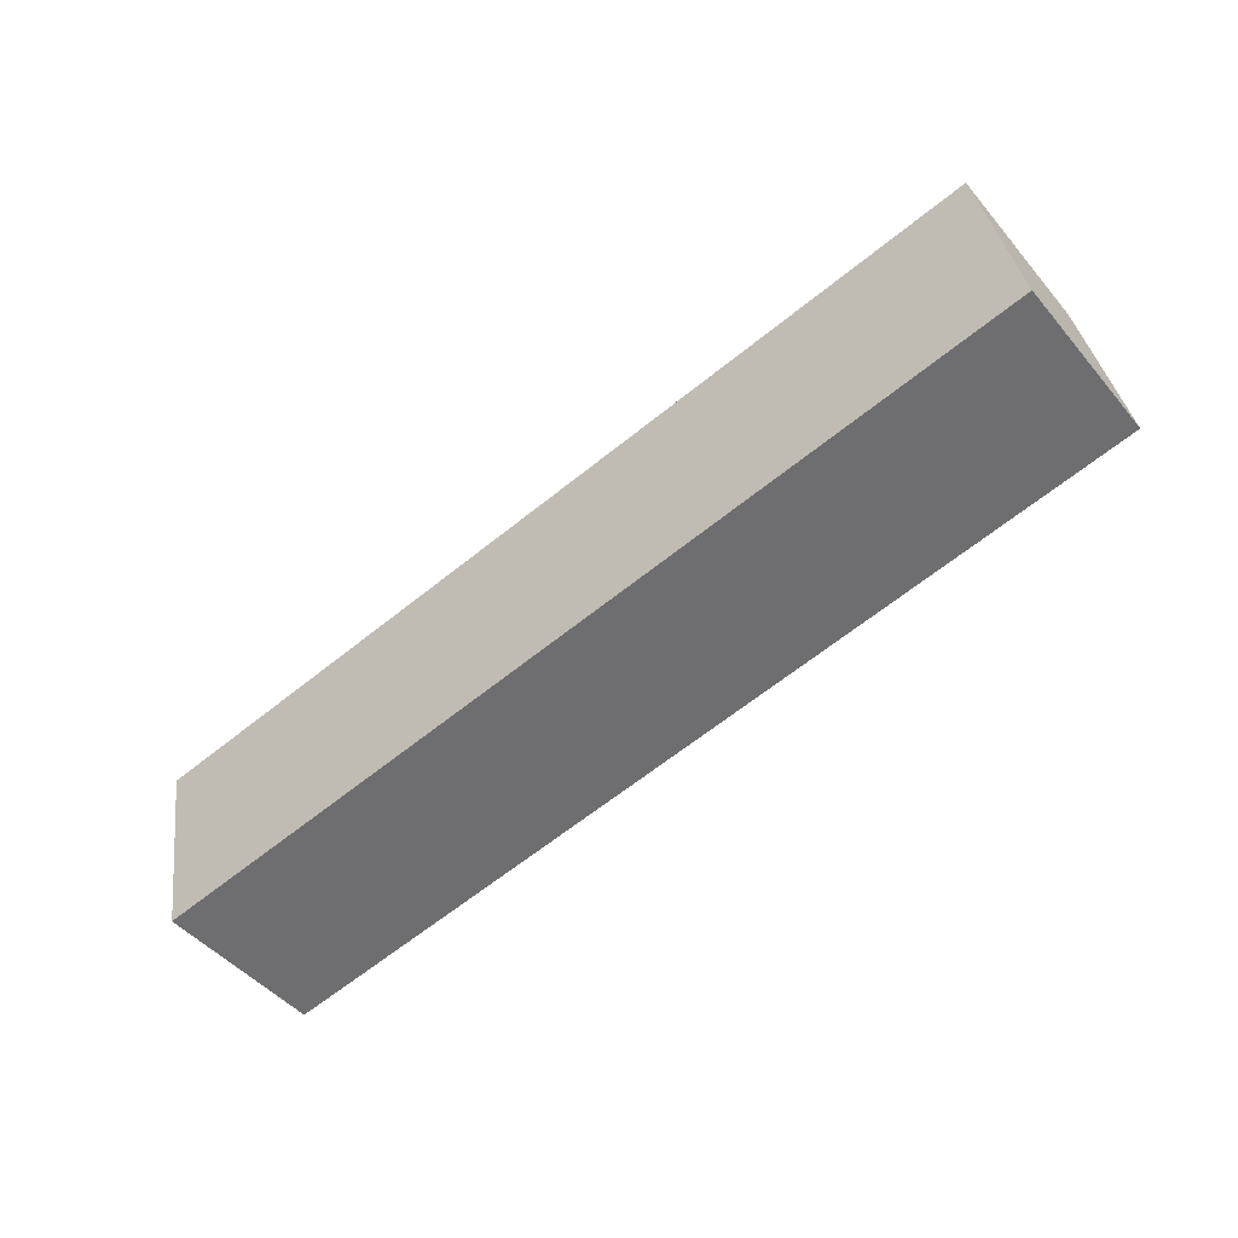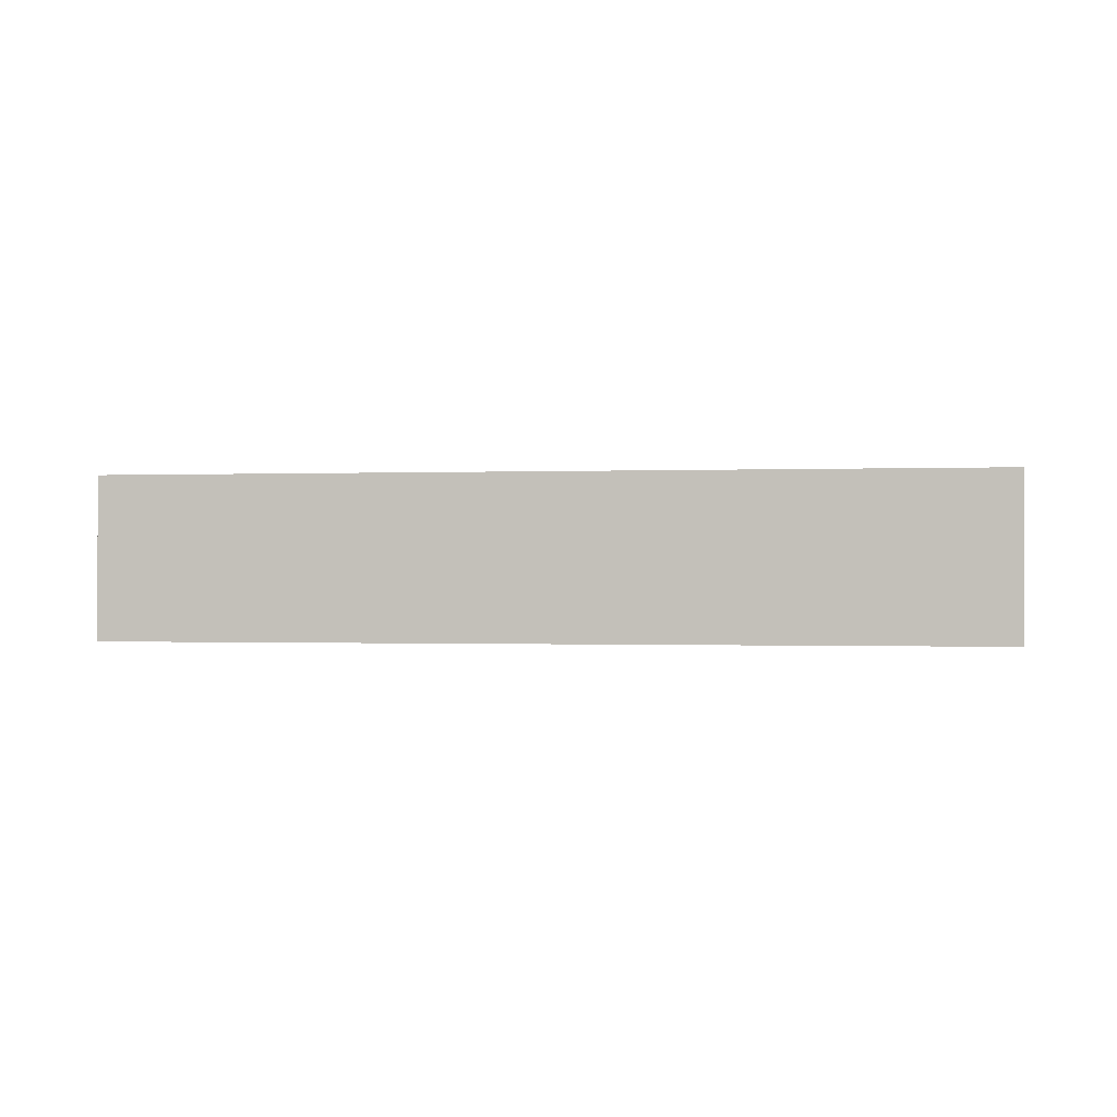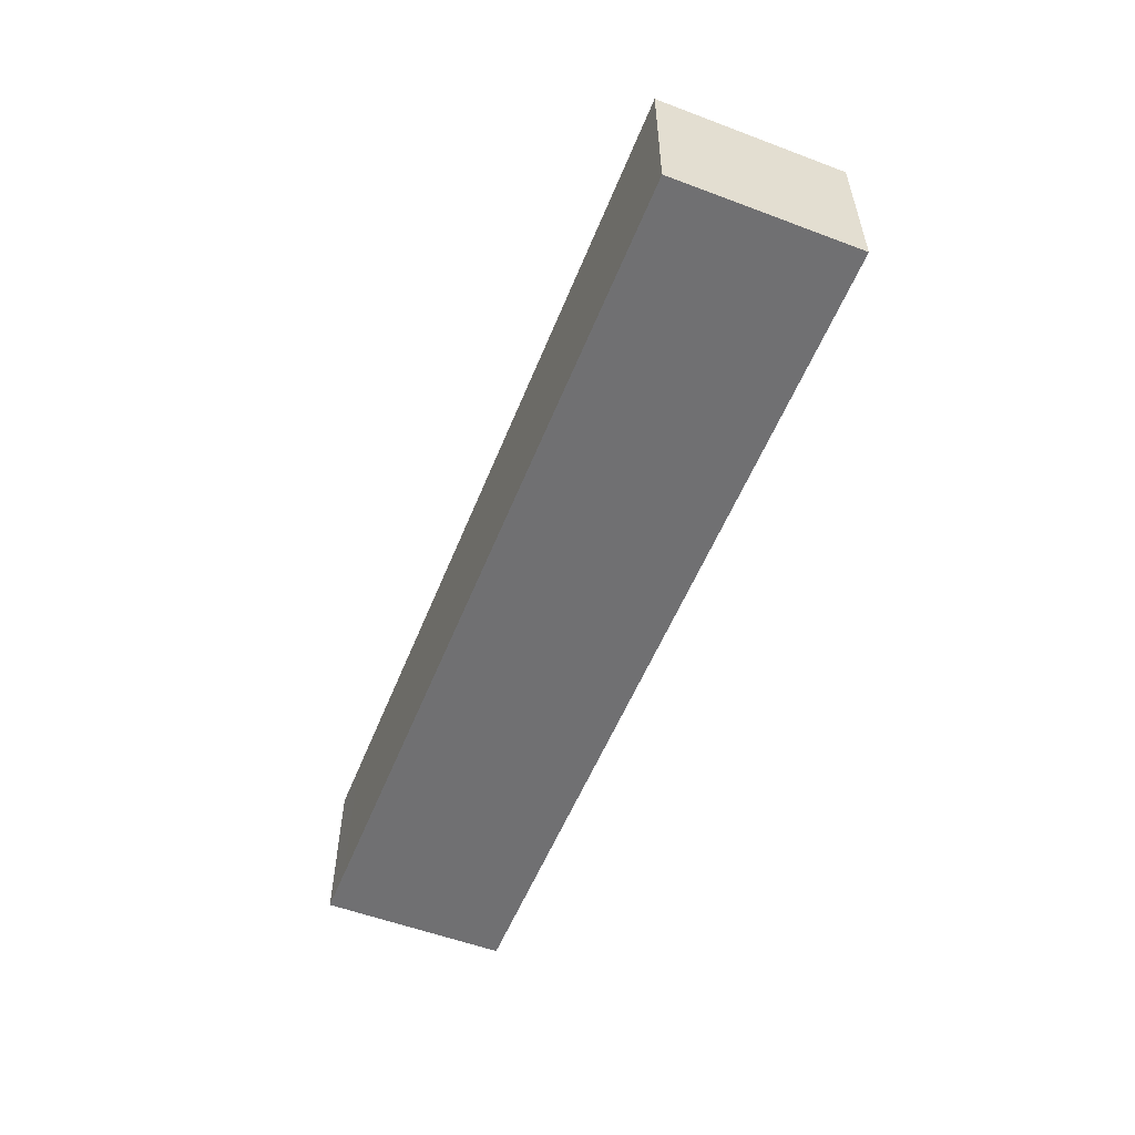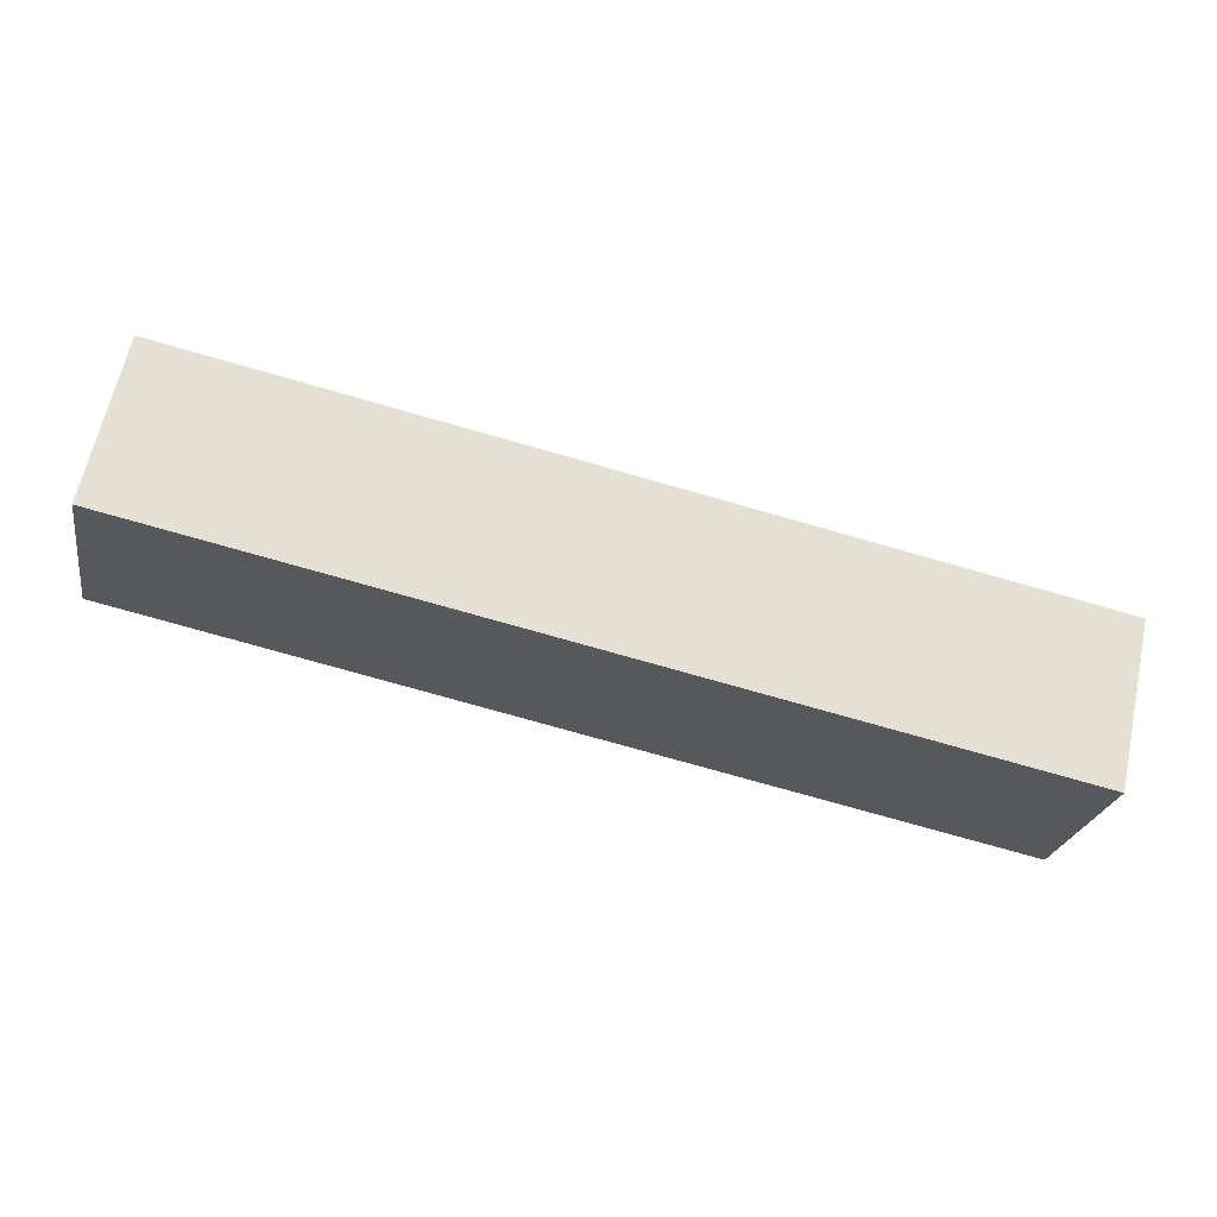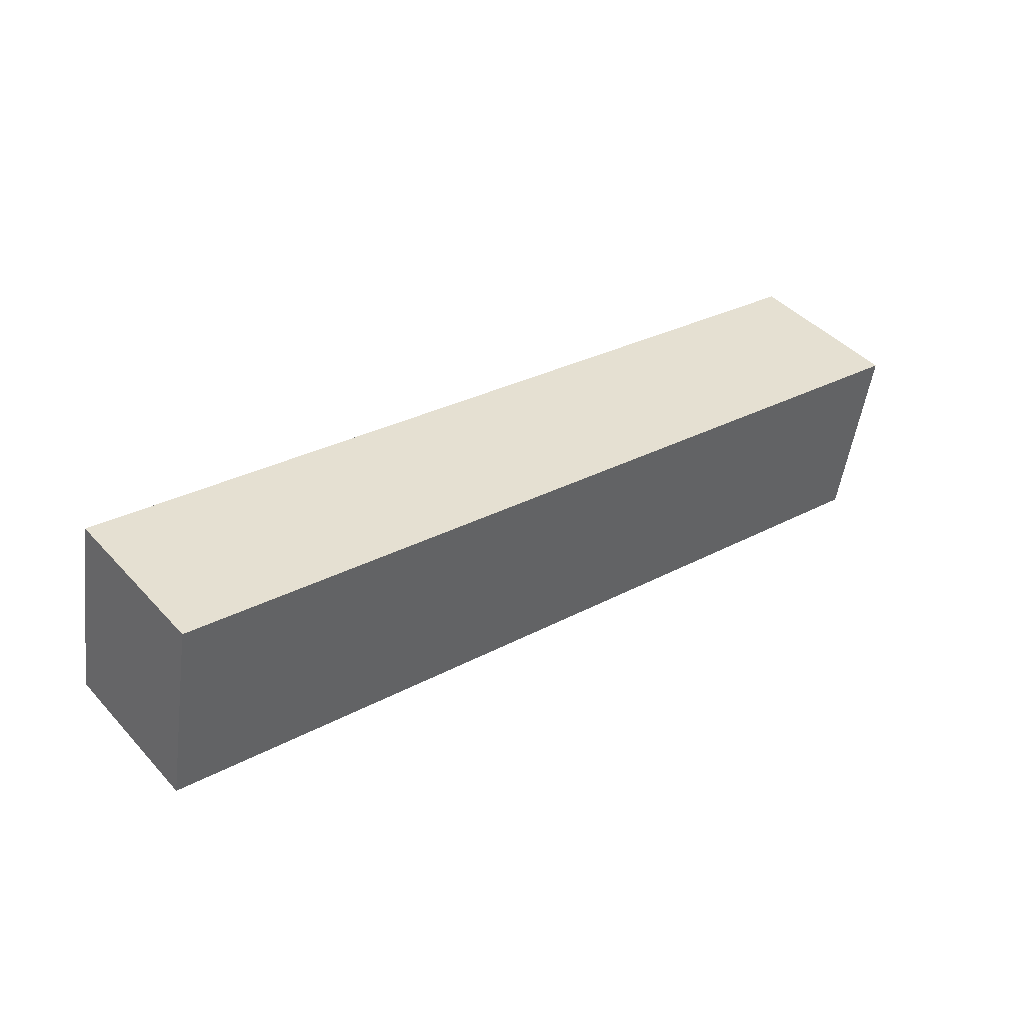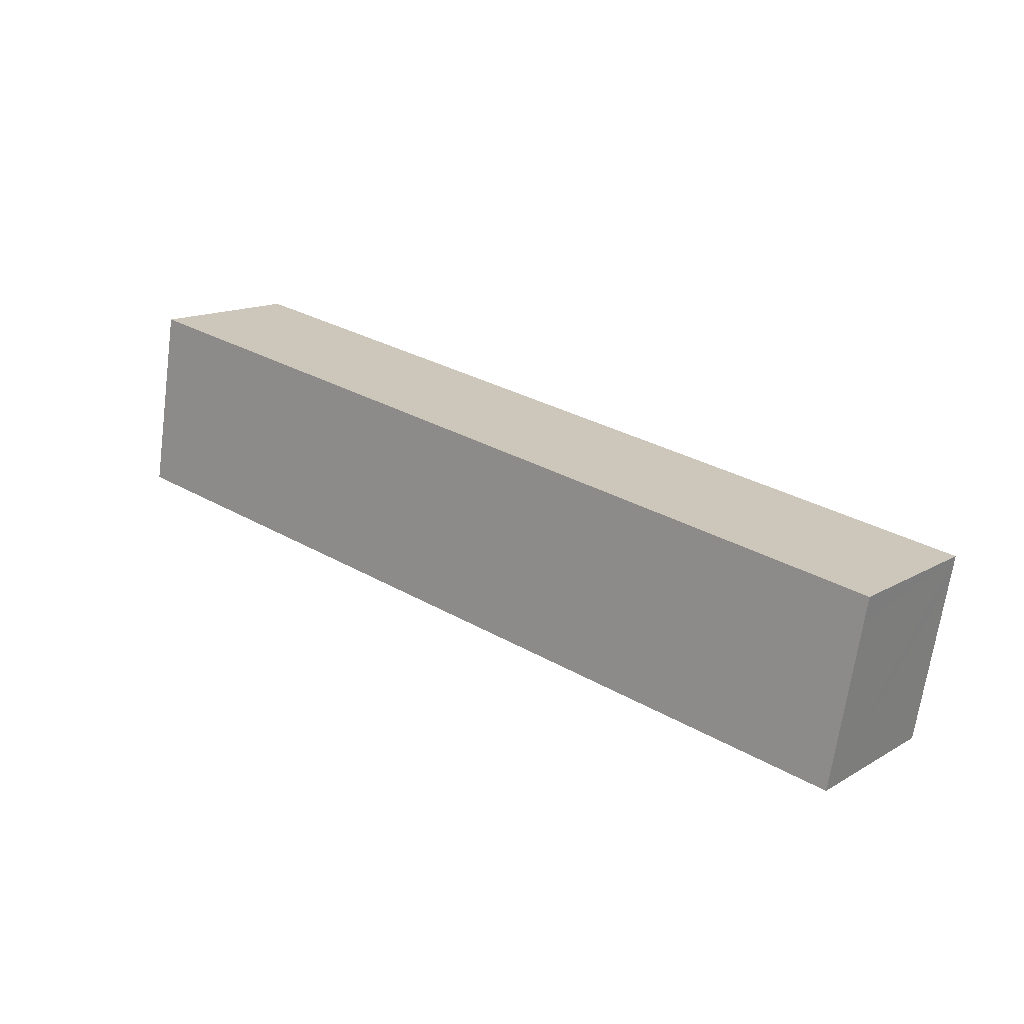
<metadata>
{"format":"obj","ext":"obj","renderer":"f3d","projection":"perspective","resolution":1024,"background":"white","views":[{"elev":-47.7,"azim":-142.0,"up":"+Z"},{"elev":-0.5,"azim":19.1,"up":"+Y"},{"elev":-55.0,"azim":-101.6,"up":"+Y"},{"elev":64.0,"azim":12.3,"up":"+Z"},{"elev":43.5,"azim":-38.9,"up":"+Z"},{"elev":14.3,"azim":38.8,"up":"+Z"}]}
</metadata>
<code>
v  0.915 4.565 5.151
v  1.464 4.565 -0.26
v  0 4.565 2.795e-16
v  25.31 4.565 0.816
v  23.05 4.565 -4.095
v  25.19 4.565 0.132
v  24.39 4.565 -4.334
v  24.39 2.654e-16 -4.334
v  23.05 2.507e-16 -4.095
v  1.464 1.592e-17 -0.26
v  0 0 0
v  0.915 -3.154e-16 5.151
v  25.31 -4.997e-17 0.816
v  25.19 -8.083e-18 0.132
g defaultobject
f 1 2 3
f 2 1 4
f 2 4 5
f 5 4 6
f 5 6 7
f 8 5 7
f 5 8 9
f 5 9 2
f 2 9 10
f 2 10 3
f 3 10 11
f 11 1 3
f 1 11 12
f 12 4 1
f 4 12 13
f 6 8 7
f 8 6 4
f 8 4 14
f 14 4 13
f 11 13 12
f 13 11 10
f 13 10 9
f 13 9 14
f 14 9 8

</code>
